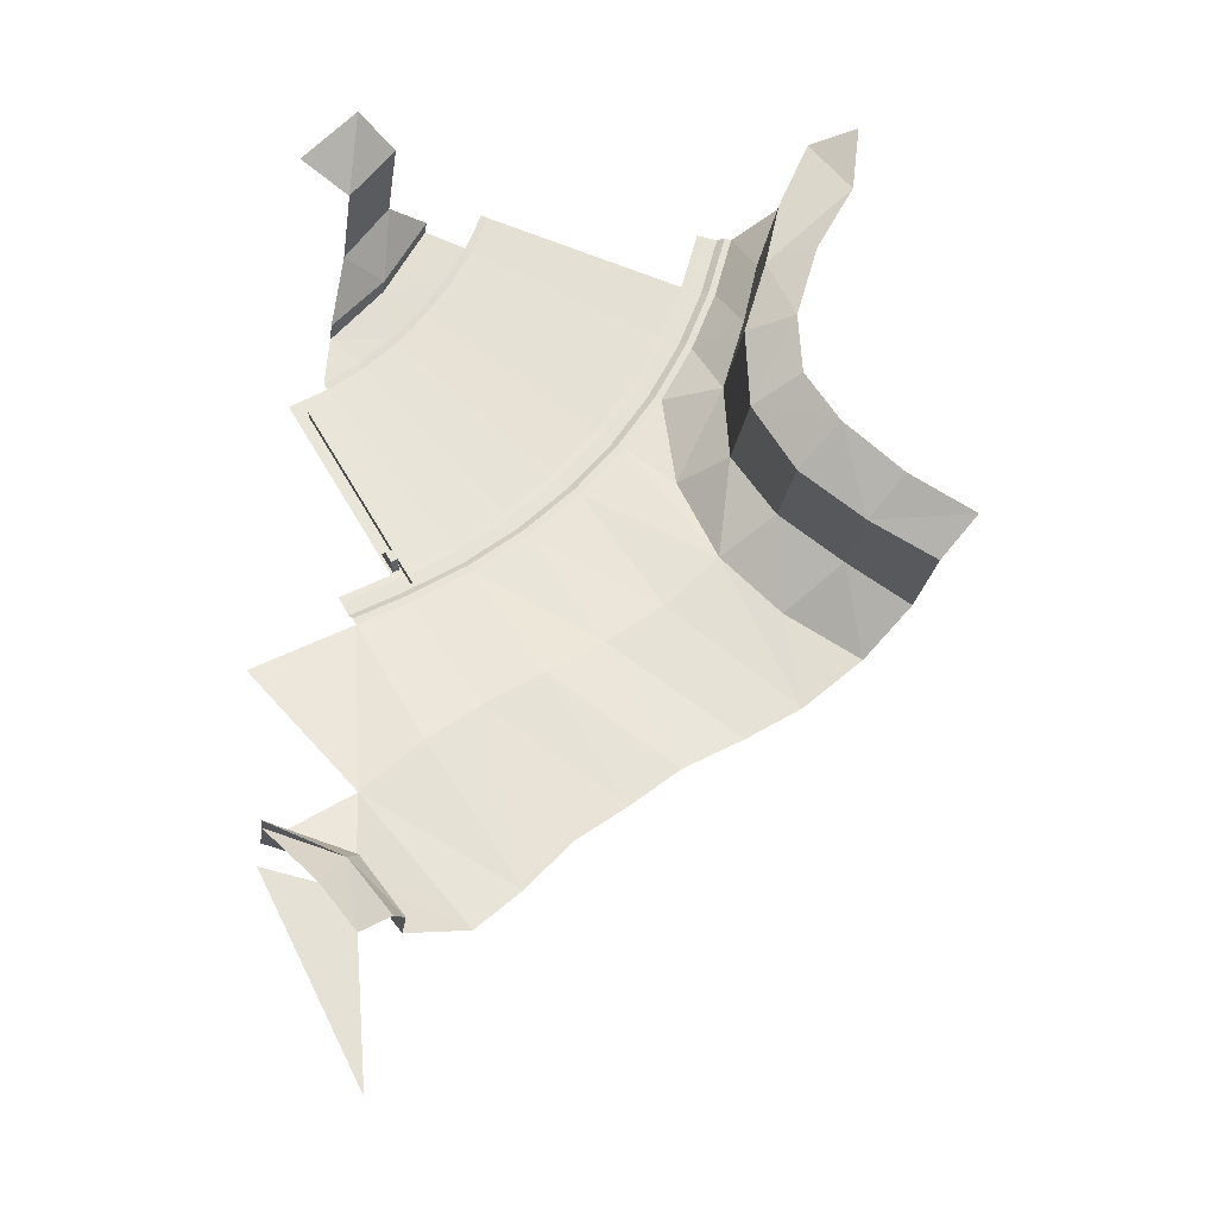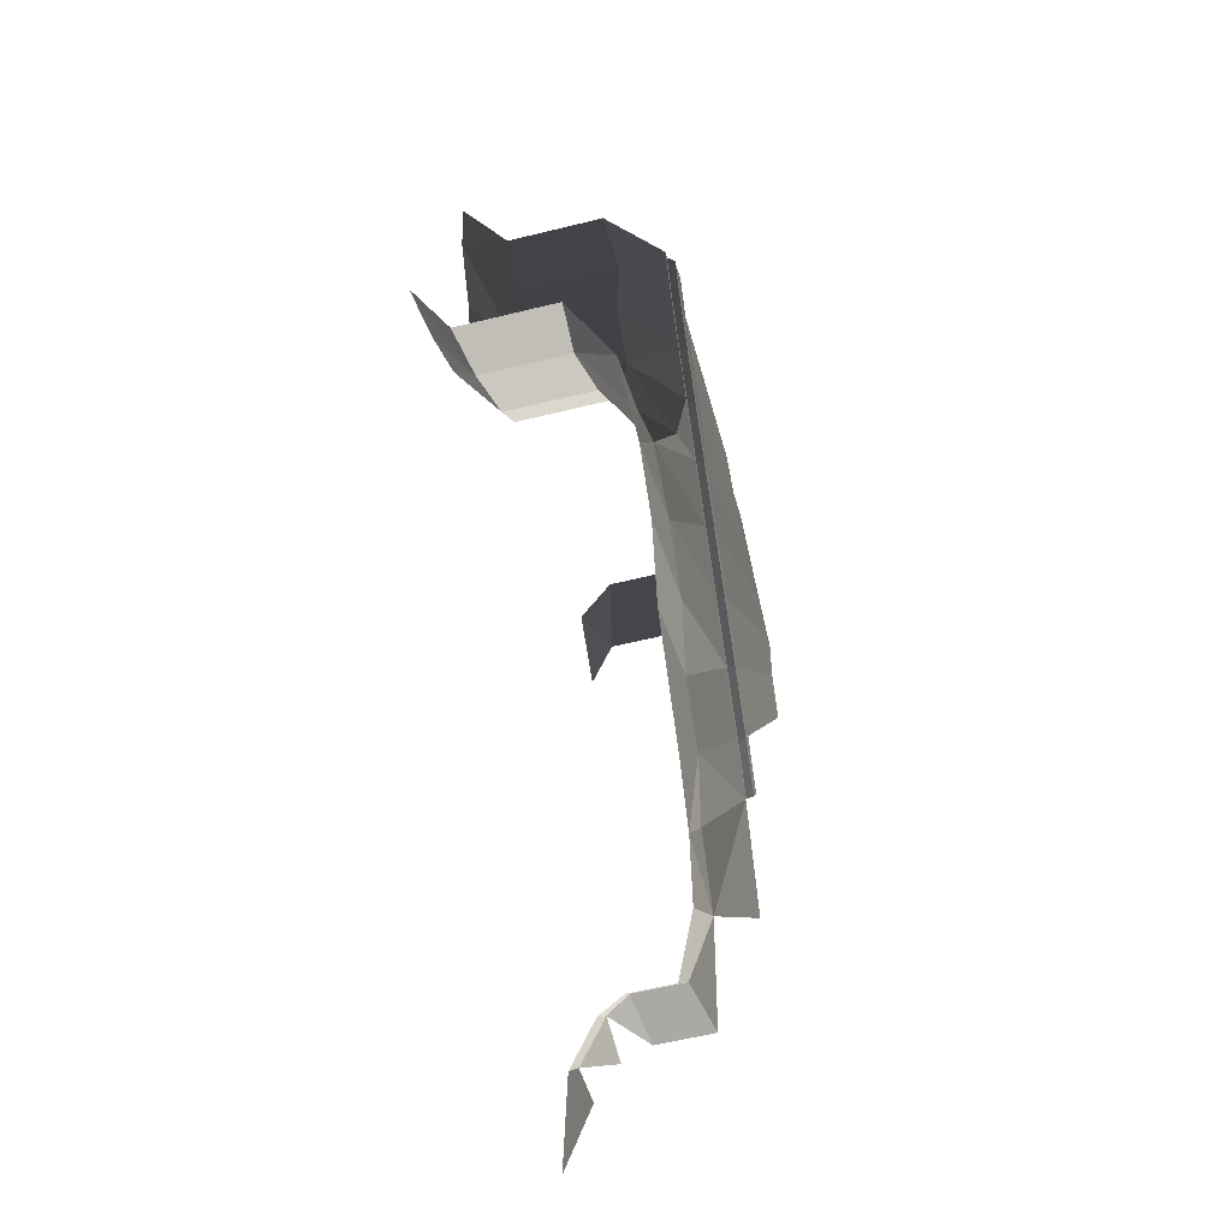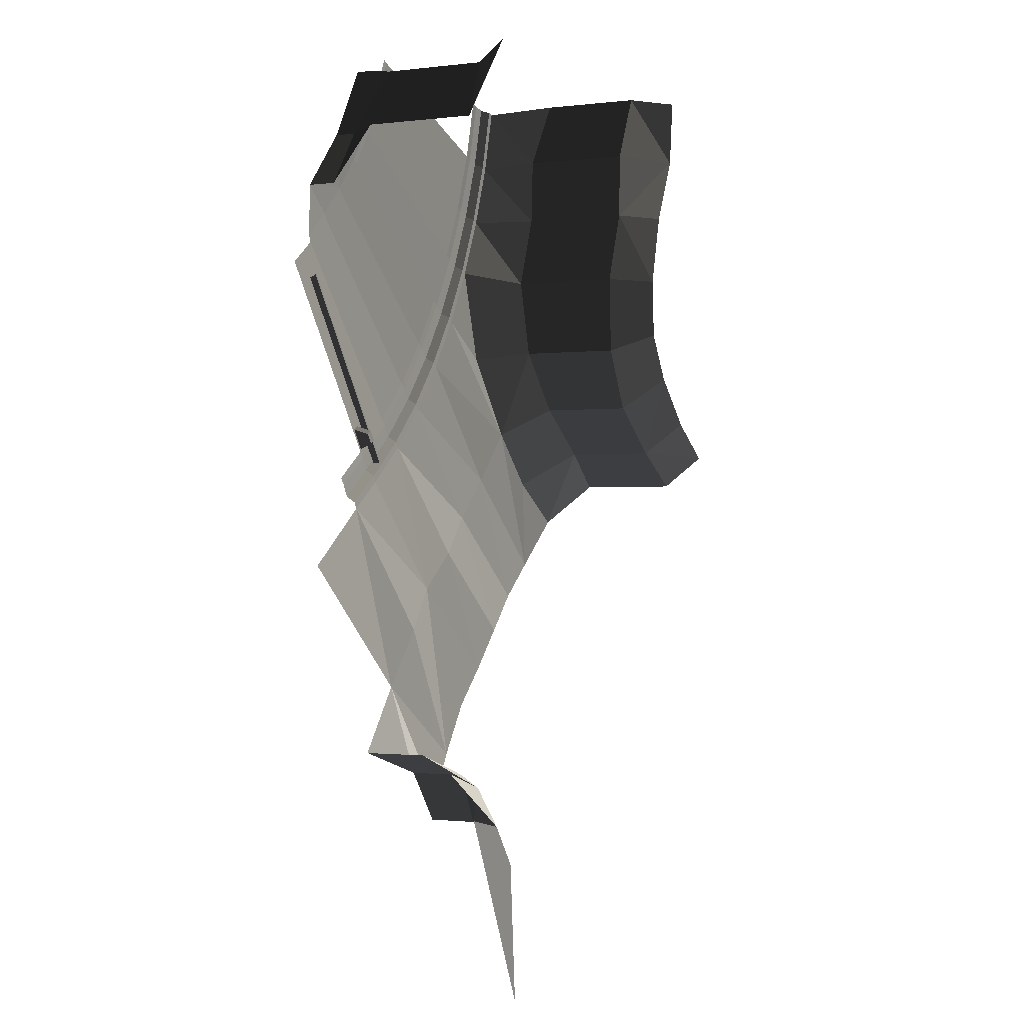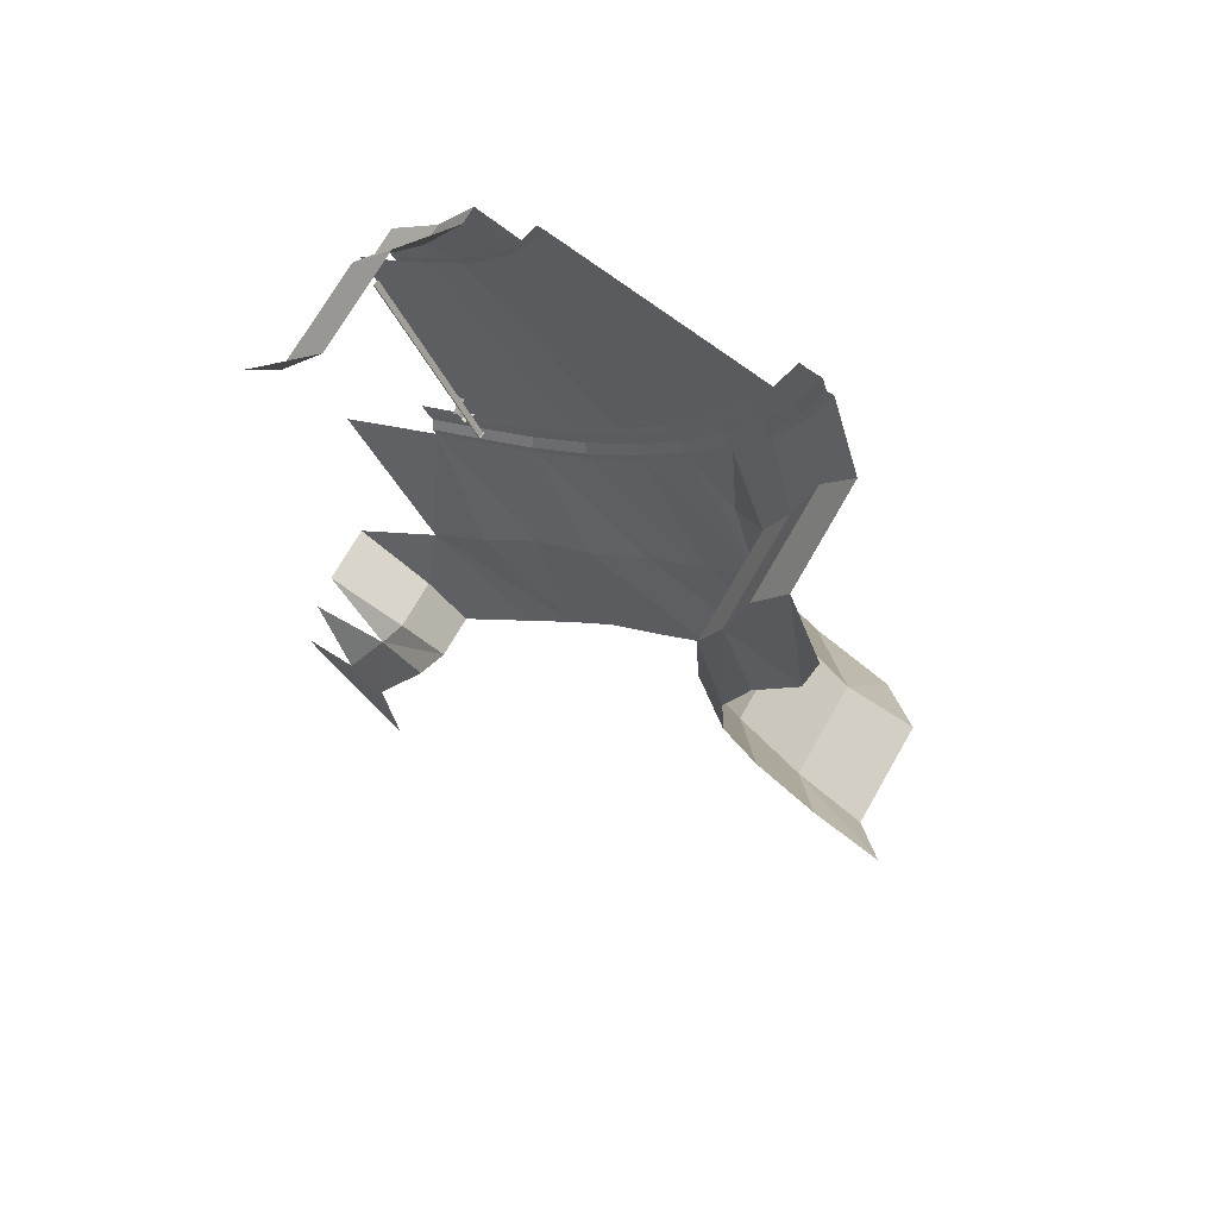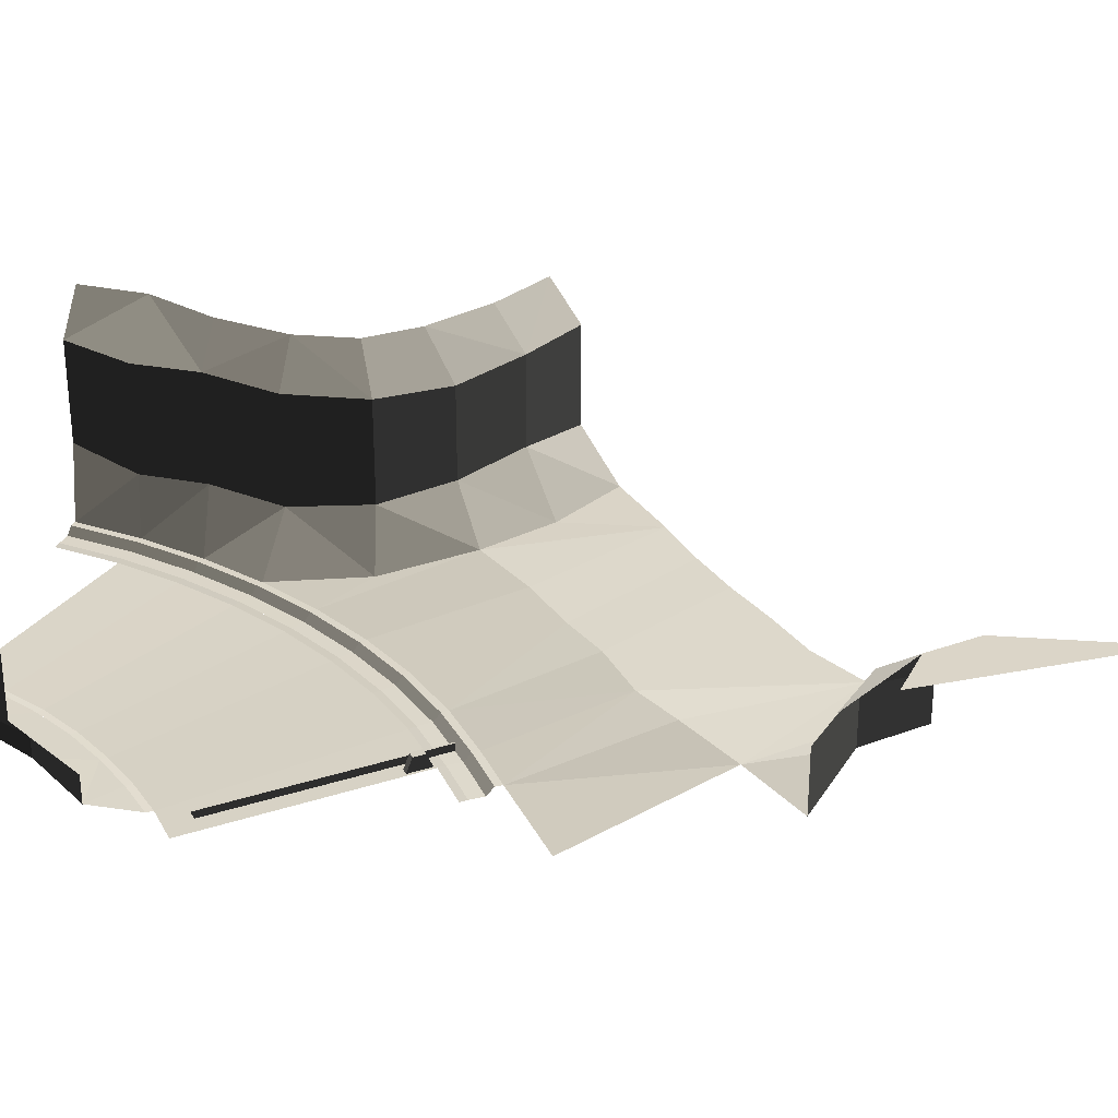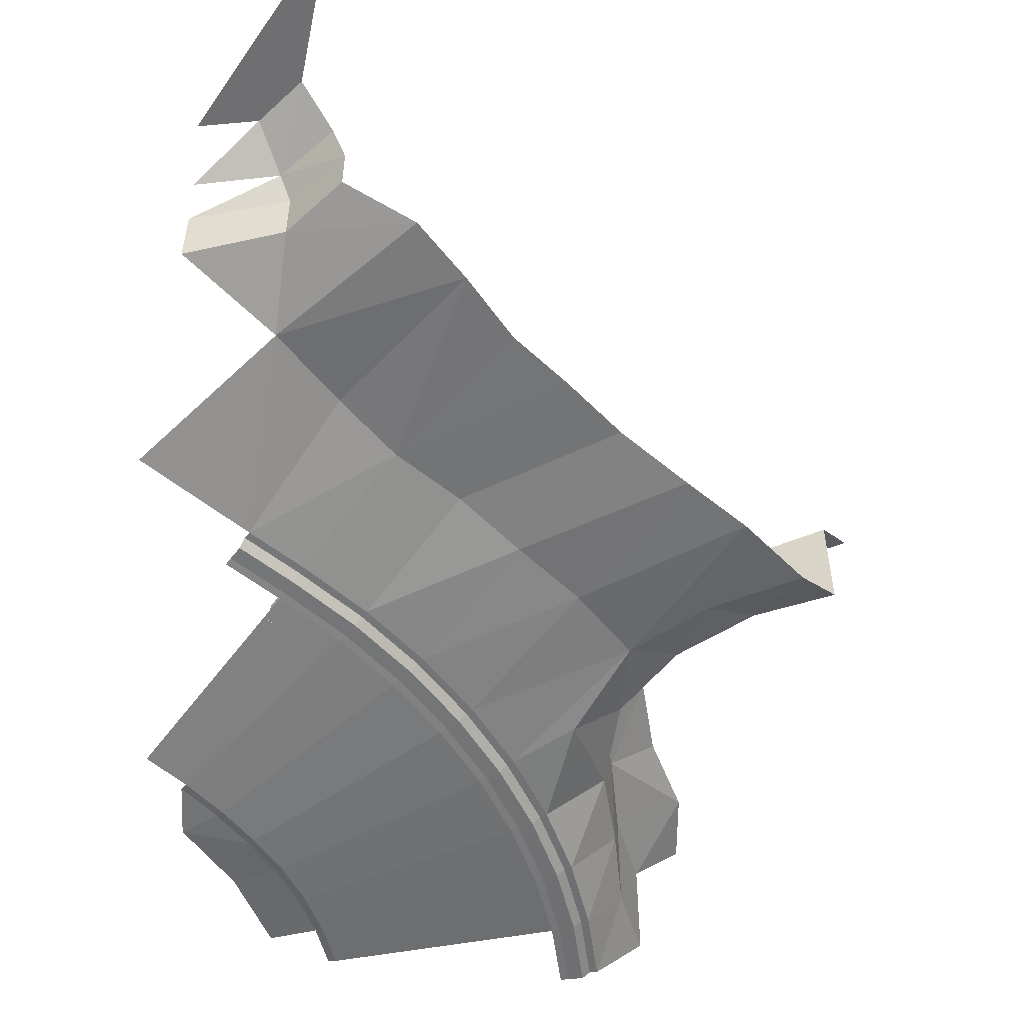
<metadata>
{"format":"obj","ext":"obj","renderer":"f3d","projection":"perspective","resolution":1024,"background":"white","views":[{"elev":-24.5,"azim":171.8,"up":"+Z"},{"elev":-59.2,"azim":-75.8,"up":"+Z"},{"elev":-1.0,"azim":114.0,"up":"+Z"},{"elev":71.2,"azim":-150.2,"up":"+Z"},{"elev":29.5,"azim":100.6,"up":"+Y"},{"elev":-54.7,"azim":172.9,"up":"+Y"}]}
</metadata>
<code>
o O1ED5D
v -394.5 69.65 -442.2
v -402.4 69.05 -437
v -403 69.15 -437.8
v -395 69.75 -443
v -409.7 68.55 -431.1
v -410.4 68.65 -431.8
v -416.4 68.15 -424.4
v -417.1 68.25 -425.1
v -422.3 67.85 -417.1
v -423.1 67.95 -417.7
v -427.5 67.65 -409.2
v -428.3 67.75 -409.7
v -431.7 67.55 -400.8
v -432.6 67.65 -401.2
v -435.1 67.55 -392
v -436.1 67.65 -392.3
v -437.5 67.55 -382.9
v -438.5 67.65 -383.1
v -384.8 66.8 -412.8
v -384.2 66.9 -412
v -389 66.7 -408.1
v -389.7 66.6 -408.8
v -393.4 66.75 -403.7
v -394.1 66.65 -404.4
v -397.2 67.05 -398.9
v -398.1 66.95 -399.5
v -400.6 67.3 -393.7
v -401.5 67.2 -394.2
v -403.4 67.5 -388.2
v -404.3 67.4 -388.6
v -405.6 67.65 -382.5
v -406.6 67.55 -382.8
v -388.1 70.35 -447
v -387.6 70.25 -446.2
v -396 69.75 -444.8
v -389.1 70.35 -448.8
v -384.7 66.7 -404.6
v -391.9 67.05 -396.3
v -400.6 67.3 -393.7
v -397.5 67.5 -386
v -404.2 69.15 -439.5
v -411.7 68.65 -433.3
v -418.6 68.25 -426.4
v -424.7 67.95 -418.9
v -428.3 67.75 -409.7
v -430.1 67.75 -410.7
v -432.6 67.65 -401.2
v -434.5 67.65 -402
v -438 67.65 -393
v -438.5 67.65 -383.1
v -440.5 67.65 -383.6
v -379.5 67.25 -416.2
v -397.5 69.89 -386
v -391.9 69.94 -396.3
v -384.7 70.54 -404.6
v -385.9 75.78 -396.6
v -385.9 91.1 -396.6
v -391.9 89.91 -387.9
v -391.9 75.63 -387.9
v -379.1 96 -394.7
v -386.4 96 -386.4
v -449.1 90.97 -382.1
v -455.2 96 -382.1
v -454 96 -392.1
v -444.8 90.61 -392.1
v -442.5 91.37 -402.2
v -448.6 96 -402.2
v -445.5 96 -412.8
v -439.4 90.88 -412.8
v -440 90.9 -424.3
v -446.1 96 -421.6
v -450.9 96 -428.4
v -446 90.64 -433.3
v -455 91.29 -440.2
v -459.3 96 -435.4
v -468.6 96 -440.7
v -464.3 91.56 -445.5
v -464.3 77.39 -445.5
v -455 78.42 -440.2
v -458.5 72 -451.6
v -447.7 72 -445.4
v -446 77.62 -433.3
v -439 72 -437.5
v -440 76.48 -424.3
v -433.6 70 -425.5
v -439.4 75.32 -412.8
v -431.8 68.75 -411.7
v -436.3 68.65 -402.9
v -442.5 75.87 -402.2
v -439.9 68.65 -393.6
v -444.8 75.09 -392.1
v -442.4 68.65 -384
v -449.1 76.43 -382.1
v -386.4 95 -494.1
v -379.4 91.46 -486.4
v -389.7 90.7 -489.4
v -391.1 95 -499.9
v -395.4 90.4 -496.2
v -397.1 86.5 -495.2
v -391.2 87.48 -487.8
v -391.2 79.97 -487.8
v -397.1 80.03 -495.2
v -379.4 87.33 -484.1
v -379.4 78.88 -484.1
v -392.6 95 -519
v -379.1 95 -492.4
v -376.1 72.85 -458.5
v -390.1 71.35 -450.5
v -391.1 76.42 -475.8
v -399.4 75.85 -468
v -412.5 74.85 -487.3
v -406.1 76 -493.2
v -426.4 68.95 -420.1
v -420.1 69.25 -427.8
v -431.4 71.85 -445.2
v -413.1 69.65 -434.8
v -423.2 72.35 -451.3
v -405.4 70.15 -441.1
v -415.2 73.85 -456.9
v -406.8 74.35 -462.1
v -397 70.75 -446.5
v -418.9 74.35 -480.3
v -426 73.85 -475.1
v -433.2 73.35 -469.3
v -442.1 71.85 -464
v -450.1 71.35 -458.9
v -382.4 68.09 -418.1
v -382.2 69.06 -417.8
v -394.5 70.94 -439
v -394.3 69.91 -438.6
v -382.4 69.06 -417.7
v -394.7 70.94 -438.9
v -395.6 71.08 -440.4
v -395.4 71.08 -440.6
v -395.6 70.11 -440.9
v -397.1 71.35 -443.6
v -397.1 70.35 -443.6
v -397.3 71.35 -443.5
v -397.3 70.35 -443.5
v -393.1 69.28 -439
v -394 69.28 -438.4
v -394.4 71.34 -439.1
v -393.5 71.34 -439.6
v -394.3 71.47 -441
v -394.7 69.53 -441.7
v -395.2 71.47 -440.5
v -395.6 69.53 -441.2
v -404.8 70.15 -440.3
v -396.5 70.75 -445.6
v -412.4 69.65 -434.1
v -418.6 68.25 -426.4
v -419.4 69.25 -427.1
v -425.6 68.95 -419.5
v -430.9 68.75 -411.2
v -435.4 68.65 -402.5
v -438.9 68.65 -393.3
v -441.5 68.65 -383.8
v -389.6 71.35 -449.6
g group0001ED5D
f 1 2 3 4
f 3 2 5 6
f 6 5 7 8
f 8 7 9 10
f 10 9 11 12
f 12 11 13 14
f 14 13 15 16
f 16 15 17 18
f 19 20 21 22
f 22 21 23 24
f 24 23 25 26
f 26 25 27 28
f 28 27 29 30
f 30 29 31 32
f 33 34 1 4
f 35 36 33 4
f 20 37 21
f 21 37 23
f 23 37 38
f 23 38 25
f 25 38 39
f 39 38 40
f 39 40 29
f 4 3 41 35
f 41 3 6 42
f 42 6 8 43
f 43 8 10 44
f 44 10 45 46
f 46 45 47 48
f 48 47 16 49
f 49 16 50 51
f 32 15 13 30
f 30 13 11 28
f 28 11 9 26
f 26 9 7 24
f 24 7 5 22
f 22 5 2 19
f 19 2 1 52
f 53 40 38 54
f 54 38 37 55
f 56 57 58 59
f 55 56 54
f 54 56 59
f 54 59 53
f 57 60 61
f 57 61 58
f 62 63 64
f 62 64 65
f 65 64 66
f 66 64 67
f 66 67 68
f 66 68 69
f 69 68 70
f 70 68 71
f 70 71 72
f 70 72 73
f 73 72 74
f 74 72 75
f 74 75 76
f 74 76 77
f 74 77 78 79
f 79 78 80
f 79 80 81
f 79 81 82
f 82 81 83
f 82 83 84
f 84 83 85
f 84 85 86
f 86 85 87
f 86 87 88
f 86 88 89
f 89 88 90
f 89 90 91
f 91 90 92
f 91 92 93
f 93 62 65 91
f 91 65 66 89
f 89 66 69 86
f 86 69 70 84
f 84 70 73 82
f 82 73 74 79
f 94 95 96
f 94 96 97
f 97 96 98
f 98 96 99
f 99 96 100
f 99 100 101 102
f 101 100 103 104
f 103 100 96
f 105 106 94 97
f 53 40 38 54
f 54 38 37 55
f 78 80 79
f 79 80 81
f 79 81 82
f 82 81 83
f 82 83 84
f 84 83 85
f 84 85 86
f 86 85 87
f 103 104 101 100
f 100 101 102 99
f 107 108 109
f 109 108 110
f 109 110 111
f 109 111 112
f 87 85 113
f 113 85 83
f 113 83 114
f 114 83 115
f 114 115 116
f 116 115 117
f 116 117 118
f 118 117 119
f 118 119 120
f 118 120 121
f 121 120 108
f 108 120 110
f 110 120 111
f 111 120 122
f 122 120 123
f 123 120 119
f 123 119 124
f 124 119 117
f 124 117 125
f 125 117 115
f 125 115 126
f 126 115 83
f 126 83 81
f 126 81 80
f 102 101 112
f 112 101 109
f 109 101 104
f 127 128 129 130
f 129 128 131 132
f 129 132 133 134
f 129 134 135 130
f 135 134 136 137
f 137 136 138 139
f 138 136 134 133
f 140 141 142 143
f 140 143 144 145
f 145 144 146 147
f 146 144 143 142
f 35 41 148 149
f 149 148 118 121
f 118 148 150 116
f 150 148 41 42
f 150 42 151 152
f 150 152 114 116
f 114 152 153 113
f 153 152 151 44
f 153 44 46 154
f 153 154 87 113
f 87 154 155 88
f 155 154 46 48
f 155 48 49 156
f 155 156 90 88
f 90 156 157 92
f 157 156 49 51
f 108 158 149 121
f 149 158 36 35

</code>
